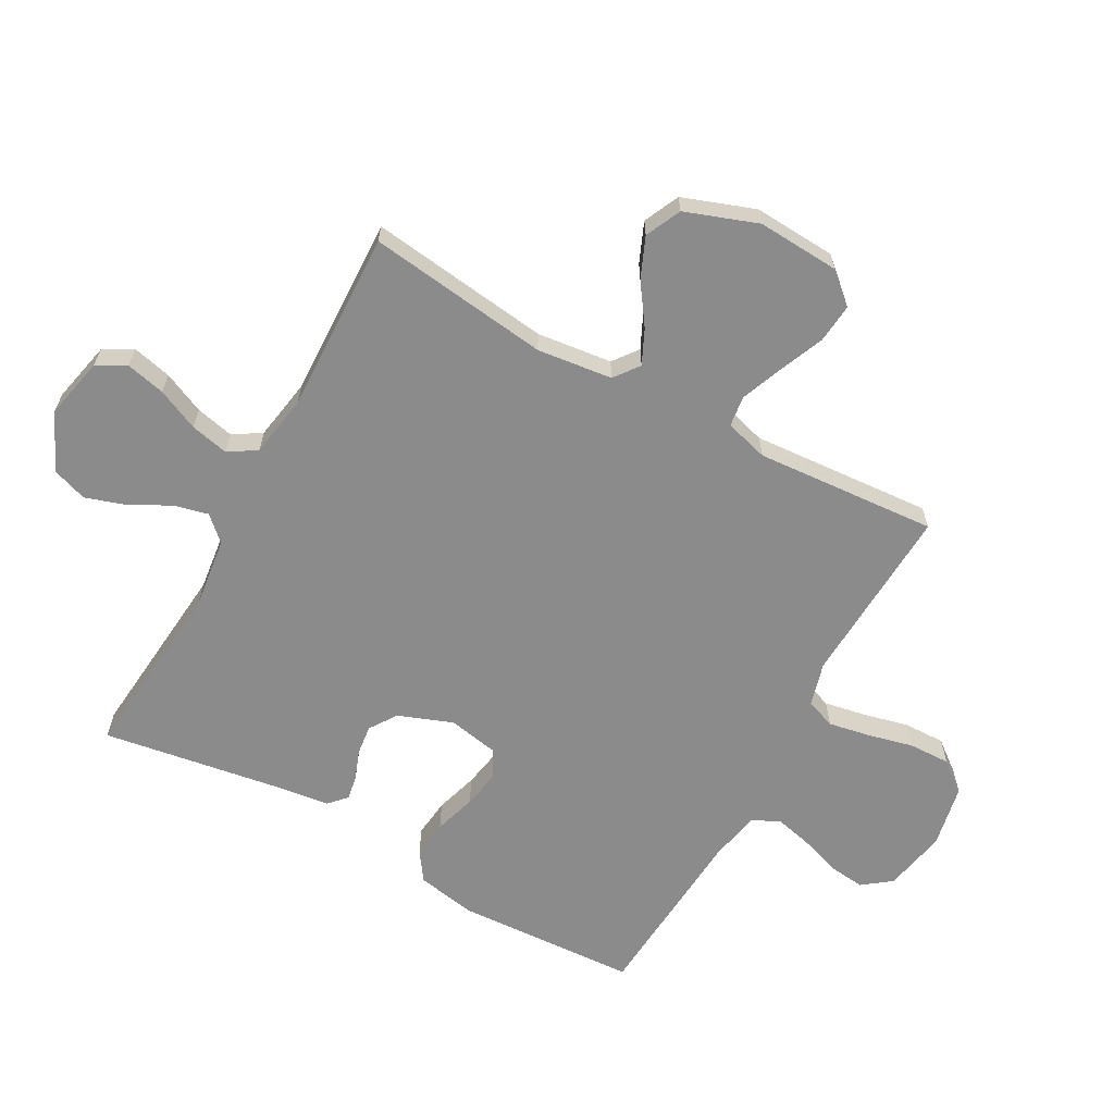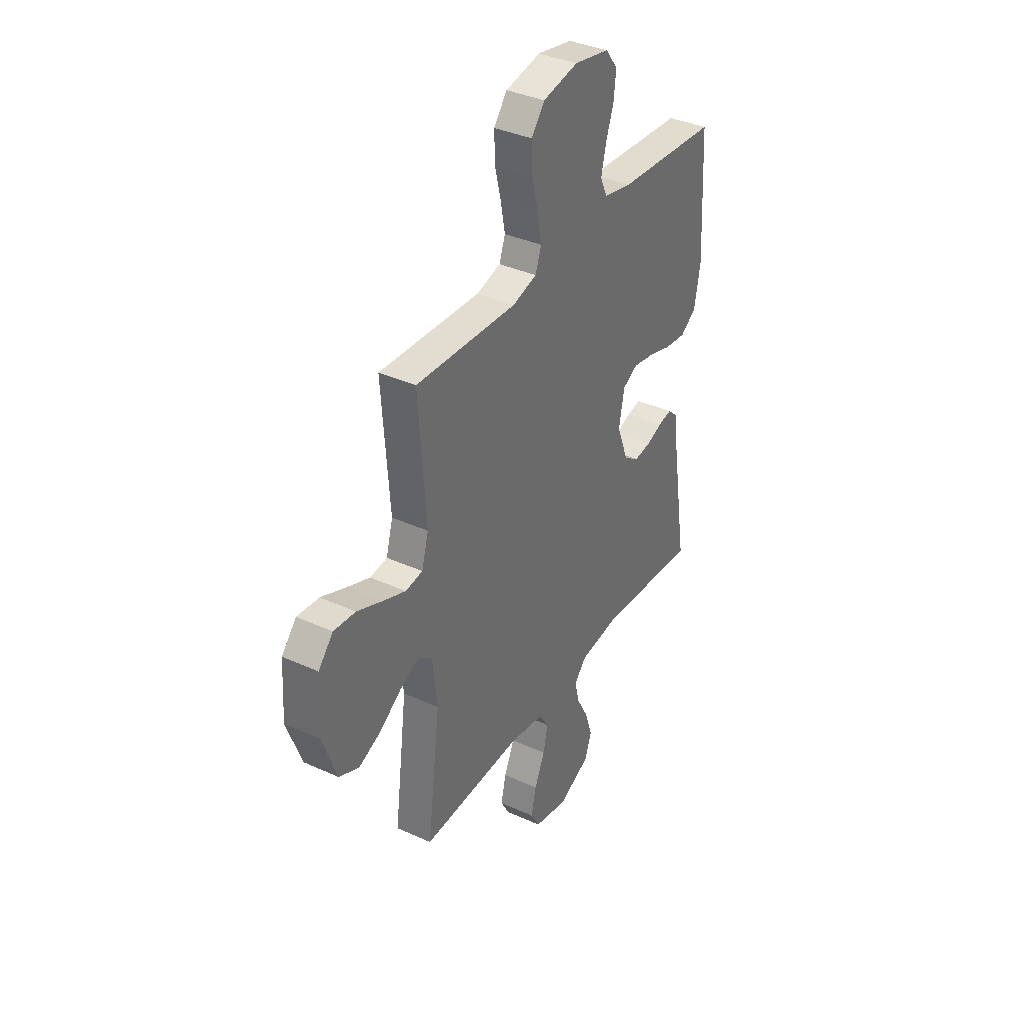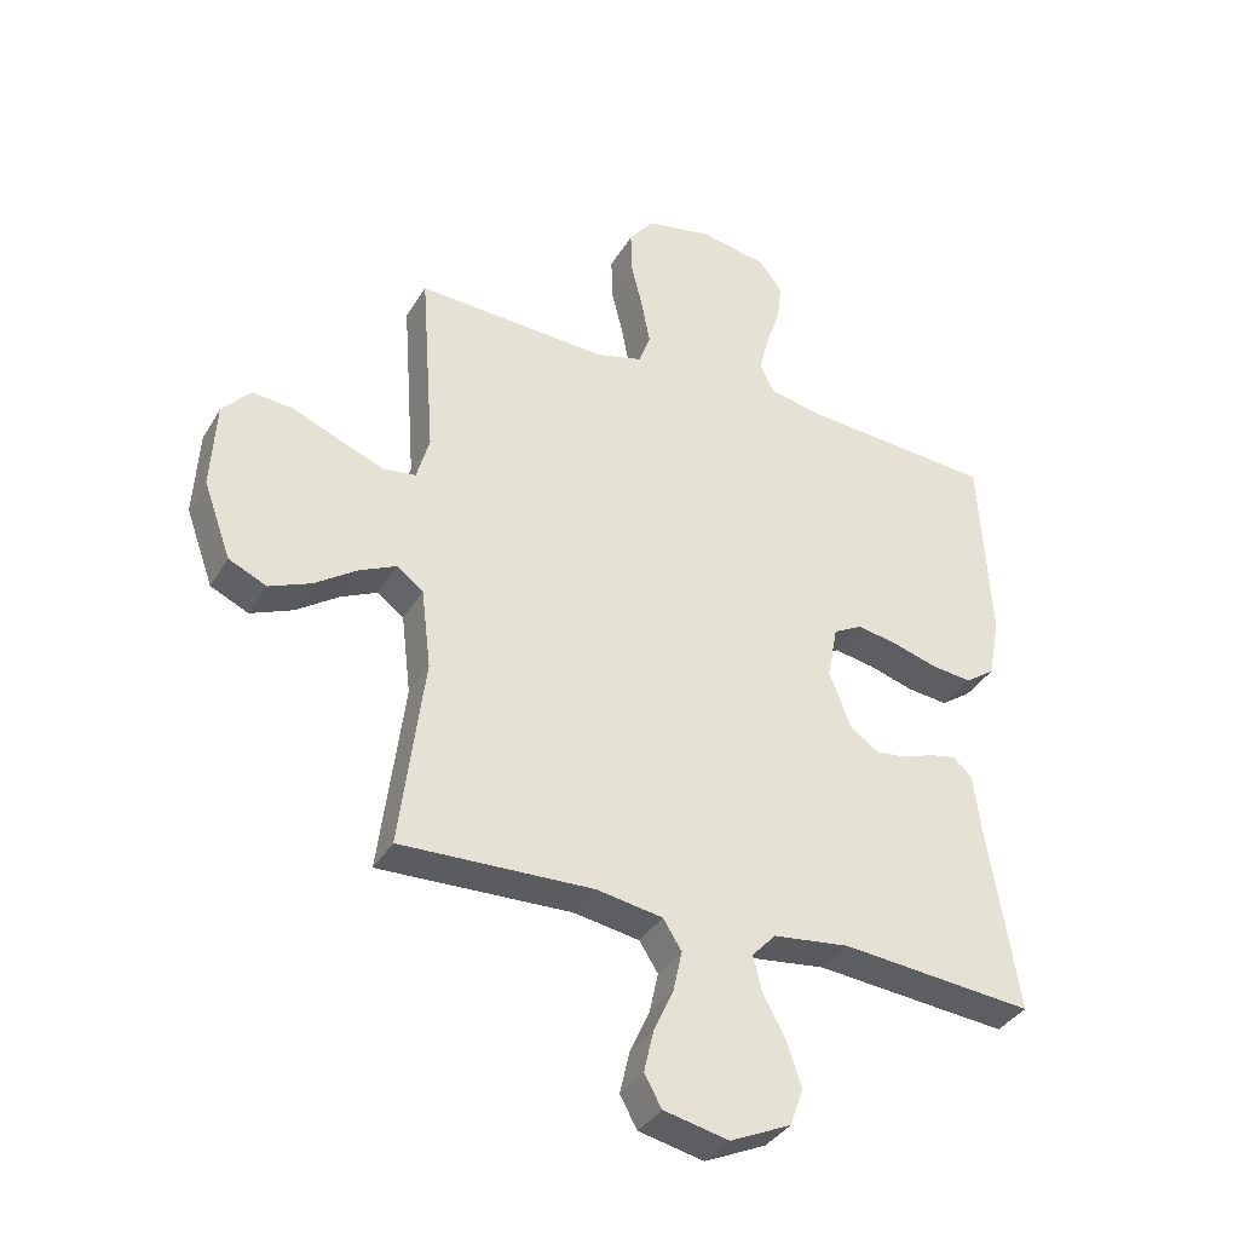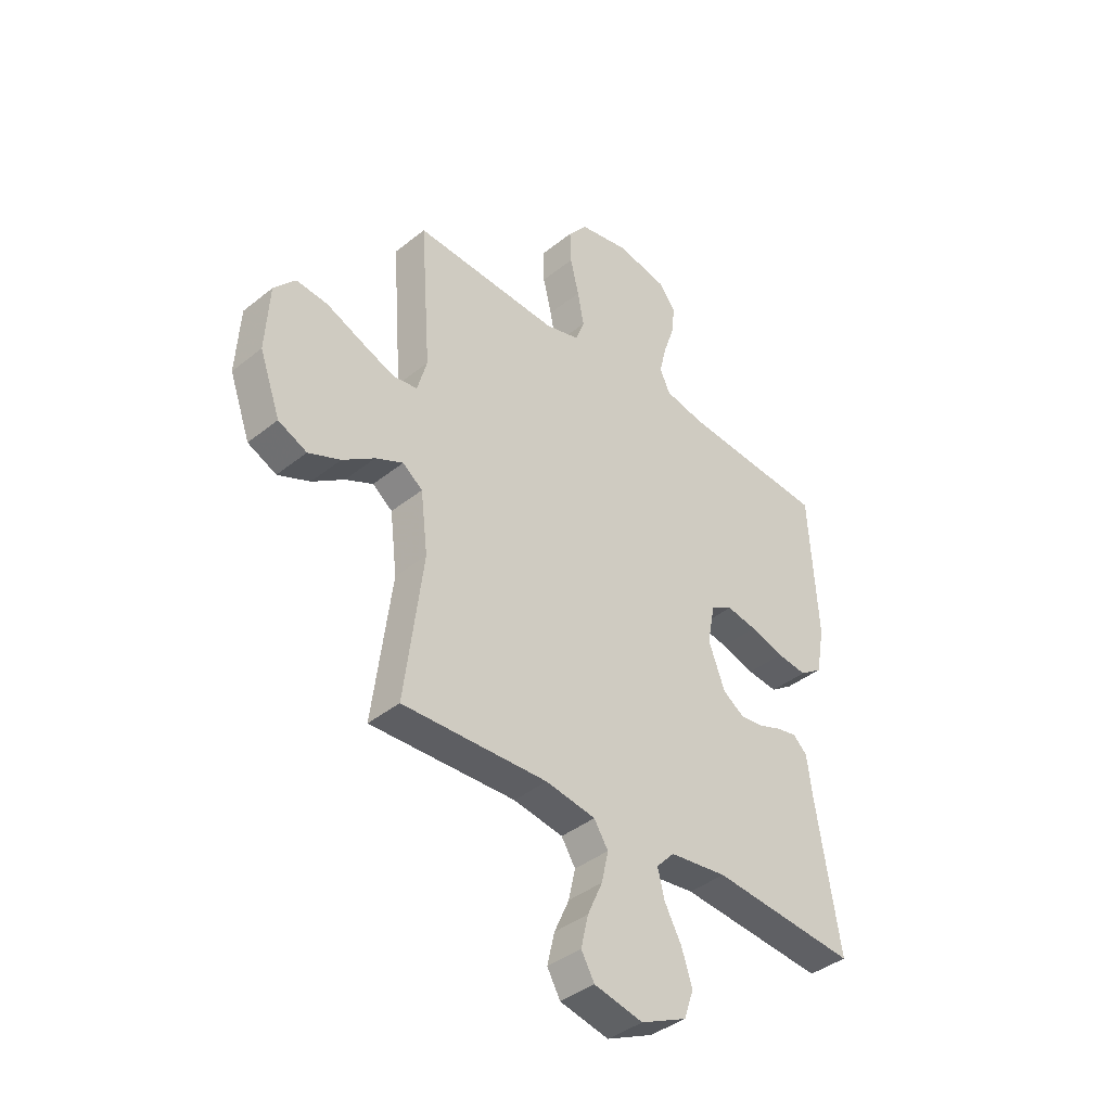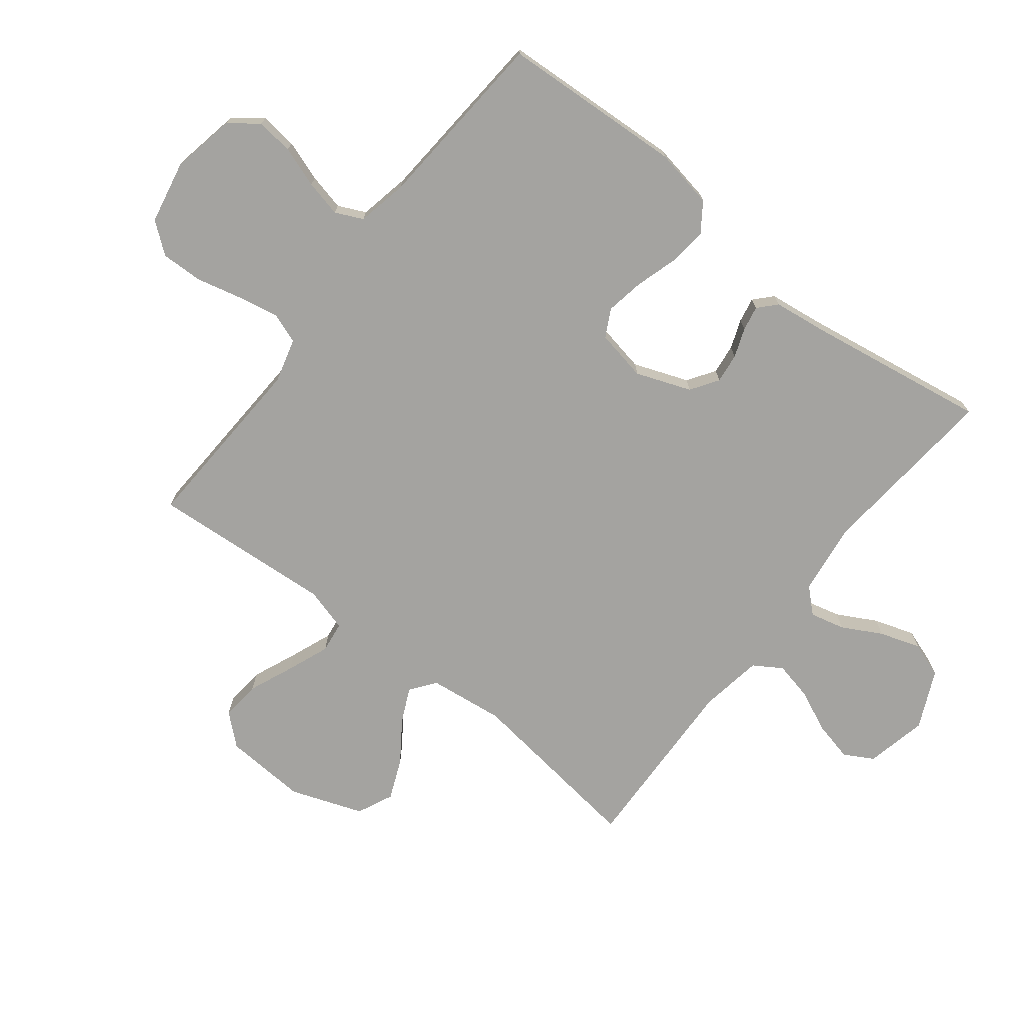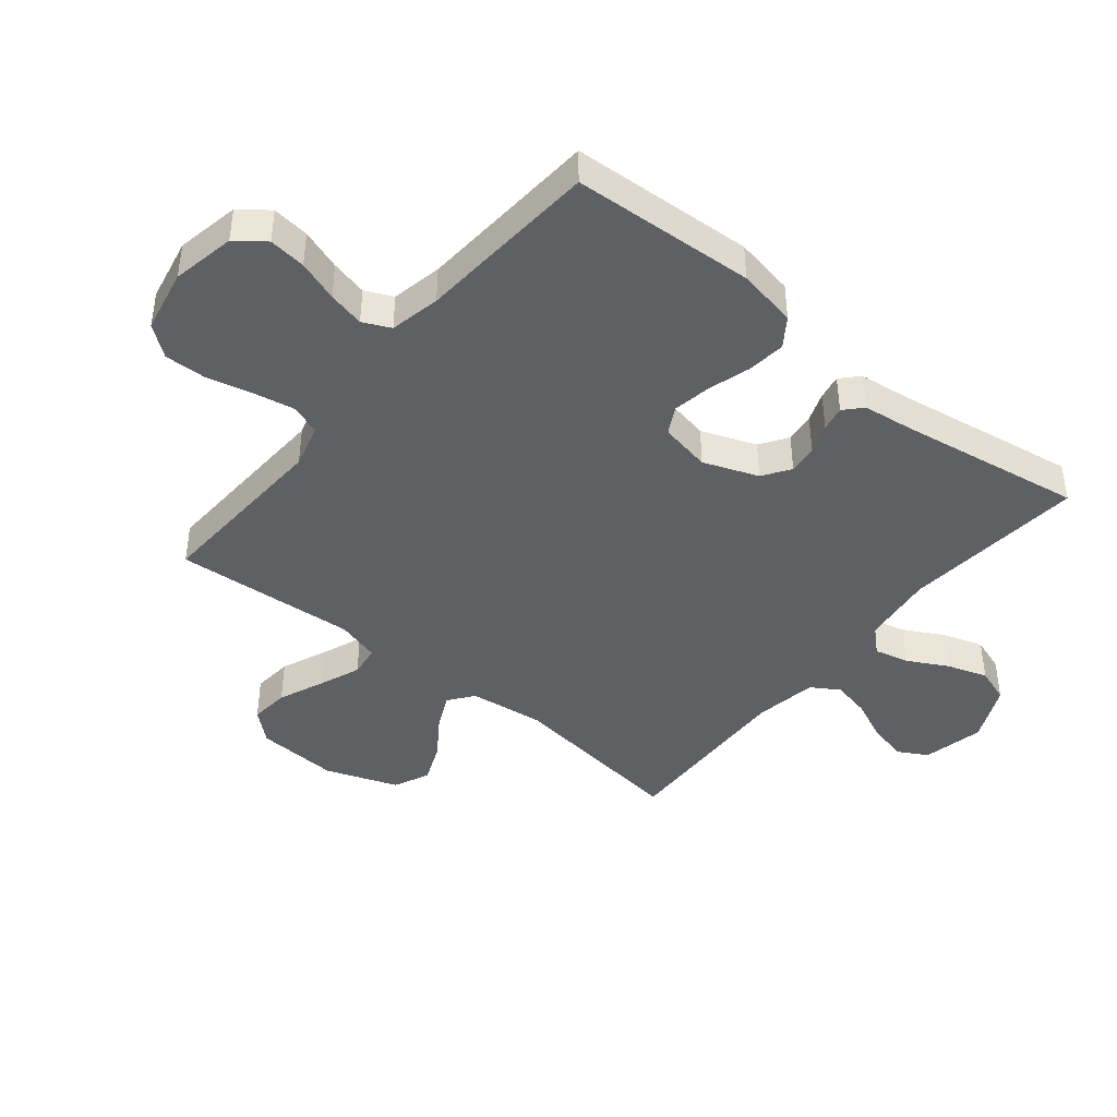
<metadata>
{"format":"obj","ext":"obj","renderer":"f3d","projection":"perspective","resolution":1024,"background":"white","views":[{"elev":-63.8,"azim":-119.0,"up":"+Y"},{"elev":37.0,"azim":-59.5,"up":"+Z"},{"elev":-36.4,"azim":-27.2,"up":"+Z"},{"elev":-40.0,"azim":-45.3,"up":"+Z"},{"elev":-73.0,"azim":51.9,"up":"+Y"},{"elev":-42.7,"azim":50.8,"up":"+Y"}]}
</metadata>
<code>
v -0.5 0.07 0.5
v -0.2 0.07 0.486
v -0.128 0.07 0.506
v -0.11 0.07 0.555
v -0.123 0.07 0.624
v -0.141 0.07 0.698
v -0.143 0.07 0.767
v -0.104 0.07 0.817
v 0 0.07 0.838
v 0.104 0.07 0.818
v 0.14 0.07 0.771
v 0.133 0.07 0.71
v 0.11 0.07 0.643
v 0.096 0.07 0.583
v 0.117 0.07 0.538
v 0.2 0.07 0.521
v 0.5 0.07 0.5
v 0.517 0.07 0.2
v 0.499 0.07 0.102
v 0.452 0.07 0.069
v 0.389 0.07 0.076
v 0.319 0.07 0.097
v 0.256 0.07 0.108
v 0.211 0.07 0.084
v 0.195 0.07 0
v 0.229 0.07 -0.09
v 0.274 0.07 -0.12
v 0.323 0.07 -0.114
v 0.371 0.07 -0.096
v 0.412 0.07 -0.088
v 0.441 0.07 -0.115
v 0.452 0.07 -0.2
v 0.5 0.07 -0.5
v 0.2 0.07 -0.473
v 0.081 0.07 -0.488
v 0.044 0.07 -0.528
v 0.058 0.07 -0.585
v 0.093 0.07 -0.65
v 0.115 0.07 -0.717
v 0.095 0.07 -0.775
v 0 0.07 -0.819
v -0.101 0.07 -0.797
v -0.128 0.07 -0.749
v -0.113 0.07 -0.684
v -0.082 0.07 -0.615
v -0.068 0.07 -0.552
v -0.097 0.07 -0.506
v -0.2 0.07 -0.489
v -0.5 0.07 -0.5
v -0.462 0.07 -0.2
v -0.477 0.07 -0.076
v -0.518 0.07 -0.045
v -0.575 0.07 -0.072
v -0.641 0.07 -0.118
v -0.707 0.07 -0.146
v -0.766 0.07 -0.119
v -0.809 0.07 0
v -0.801 0.07 0.136
v -0.757 0.07 0.186
v -0.692 0.07 0.18
v -0.618 0.07 0.149
v -0.549 0.07 0.122
v -0.498 0.07 0.129
v -0.478 0.07 0.2
v -0.5 0 0.5
v -0.2 0 0.486
v -0.128 0 0.506
v -0.11 0 0.555
v -0.123 0 0.624
v -0.141 0 0.698
v -0.143 0 0.767
v -0.104 0 0.817
v 0 0 0.838
v 0.104 0 0.818
v 0.14 0 0.771
v 0.133 0 0.71
v 0.11 0 0.643
v 0.096 0 0.583
v 0.117 0 0.538
v 0.2 0 0.521
v 0.5 0 0.5
v 0.517 0 0.2
v 0.499 0 0.102
v 0.452 0 0.069
v 0.389 0 0.076
v 0.319 0 0.097
v 0.256 0 0.108
v 0.211 0 0.084
v 0.195 0 0
v 0.229 0 -0.09
v 0.274 0 -0.12
v 0.323 0 -0.114
v 0.371 0 -0.096
v 0.412 0 -0.088
v 0.441 0 -0.115
v 0.452 0 -0.2
v 0.5 0 -0.5
v 0.2 0 -0.473
v 0.081 0 -0.488
v 0.044 0 -0.528
v 0.058 0 -0.585
v 0.093 0 -0.65
v 0.115 0 -0.717
v 0.095 0 -0.775
v 0 0 -0.819
v -0.101 0 -0.797
v -0.128 0 -0.749
v -0.113 0 -0.684
v -0.082 0 -0.615
v -0.068 0 -0.552
v -0.097 0 -0.506
v -0.2 0 -0.489
v -0.5 0 -0.5
v -0.462 0 -0.2
v -0.477 0 -0.076
v -0.518 0 -0.045
v -0.575 0 -0.072
v -0.641 0 -0.118
v -0.707 0 -0.146
v -0.766 0 -0.119
v -0.809 0 0
v -0.801 0 0.136
v -0.757 0 0.186
v -0.692 0 0.18
v -0.618 0 0.149
v -0.549 0 0.122
v -0.498 0 0.129
v -0.478 0 0.2
f 59 60 61
f 58 59 61
f 57 58 61
f 56 57 61
f 55 56 61
f 54 55 61
f 53 54 61
f 52 53 61 62
f 51 52 62 63
f 48 49 50
f 51 63 64
f 50 51 64
f 48 50 64
f 47 48 64
f 43 44 45
f 42 43 45
f 41 42 45
f 40 41 45
f 39 40 45
f 38 39 45
f 37 38 45
f 36 37 45 46
f 64 1 2
f 47 64 2
f 46 47 2
f 36 46 2
f 35 36 2
f 30 31 32
f 29 30 32
f 28 29 32
f 32 33 34
f 28 32 34
f 27 28 34
f 20 21 22
f 19 20 22
f 18 19 22
f 17 18 22
f 16 17 22
f 15 16 22 23
f 14 15 23 24
f 11 12 13
f 10 11 13
f 9 10 13
f 8 9 13
f 7 8 13
f 6 7 13
f 5 6 13
f 4 5 13 14
f 14 24 25
f 4 14 25
f 3 4 25
f 26 27 34 35
f 25 26 35
f 3 25 35
f 2 3 35
f 125 124 123
f 125 123 122
f 125 122 121
f 125 121 120
f 125 120 119
f 125 119 118
f 125 118 117
f 126 125 117 116
f 127 126 116 115
f 114 113 112
f 128 127 115
f 128 115 114
f 128 114 112
f 128 112 111
f 109 108 107
f 109 107 106
f 109 106 105
f 109 105 104
f 109 104 103
f 109 103 102
f 109 102 101
f 110 109 101 100
f 66 65 128
f 66 128 111
f 66 111 110
f 66 110 100
f 66 100 99
f 96 95 94
f 96 94 93
f 96 93 92
f 98 97 96
f 98 96 92
f 98 92 91
f 86 85 84
f 86 84 83
f 86 83 82
f 86 82 81
f 86 81 80
f 87 86 80 79
f 88 87 79 78
f 77 76 75
f 77 75 74
f 77 74 73
f 77 73 72
f 77 72 71
f 77 71 70
f 77 70 69
f 78 77 69 68
f 89 88 78
f 89 78 68
f 89 68 67
f 99 98 91 90
f 99 90 89
f 99 89 67
f 99 67 66
f 1 65 66 2
f 2 66 67 3
f 3 67 68 4
f 4 68 69 5
f 5 69 70 6
f 6 70 71 7
f 7 71 72 8
f 8 72 73 9
f 9 73 74 10
f 10 74 75 11
f 11 75 76 12
f 12 76 77 13
f 13 77 78 14
f 14 78 79 15
f 15 79 80 16
f 16 80 81 17
f 17 81 82 18
f 18 82 83 19
f 19 83 84 20
f 20 84 85 21
f 21 85 86 22
f 22 86 87 23
f 23 87 88 24
f 24 88 89 25
f 25 89 90 26
f 26 90 91 27
f 27 91 92 28
f 28 92 93 29
f 29 93 94 30
f 30 94 95 31
f 31 95 96 32
f 32 96 97 33
f 33 97 98 34
f 34 98 99 35
f 35 99 100 36
f 36 100 101 37
f 37 101 102 38
f 38 102 103 39
f 39 103 104 40
f 40 104 105 41
f 41 105 106 42
f 42 106 107 43
f 43 107 108 44
f 44 108 109 45
f 45 109 110 46
f 46 110 111 47
f 47 111 112 48
f 48 112 113 49
f 49 113 114 50
f 50 114 115 51
f 51 115 116 52
f 52 116 117 53
f 53 117 118 54
f 54 118 119 55
f 55 119 120 56
f 56 120 121 57
f 57 121 122 58
f 58 122 123 59
f 59 123 124 60
f 60 124 125 61
f 61 125 126 62
f 62 126 127 63
f 63 127 128 64
f 64 128 65 1

</code>
